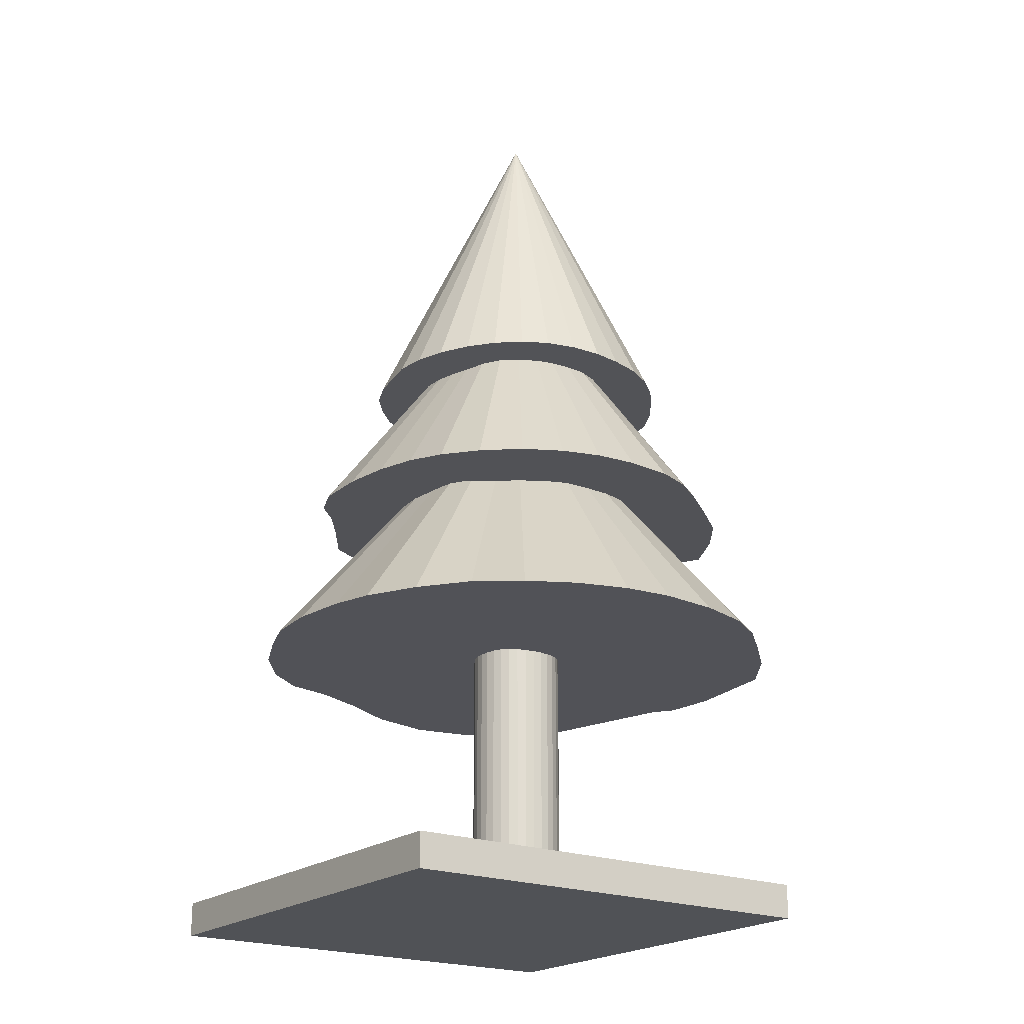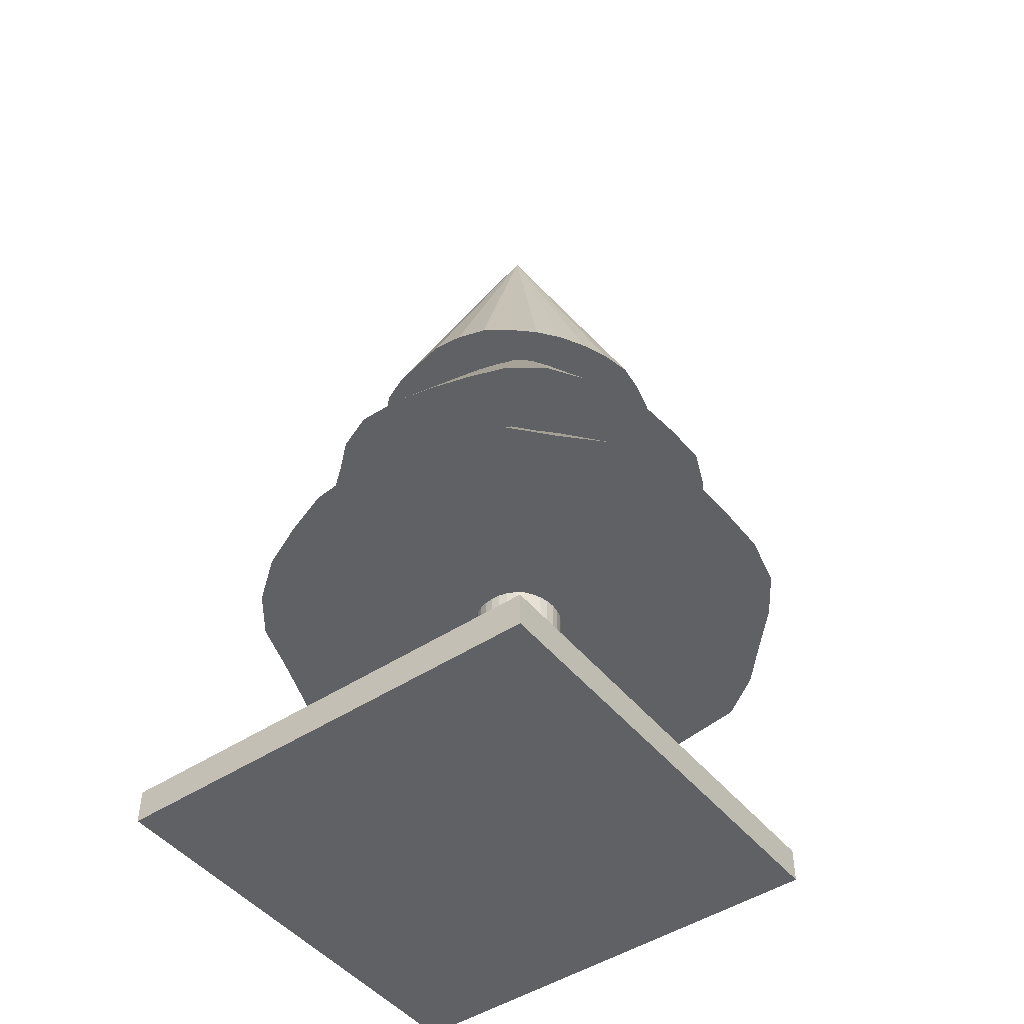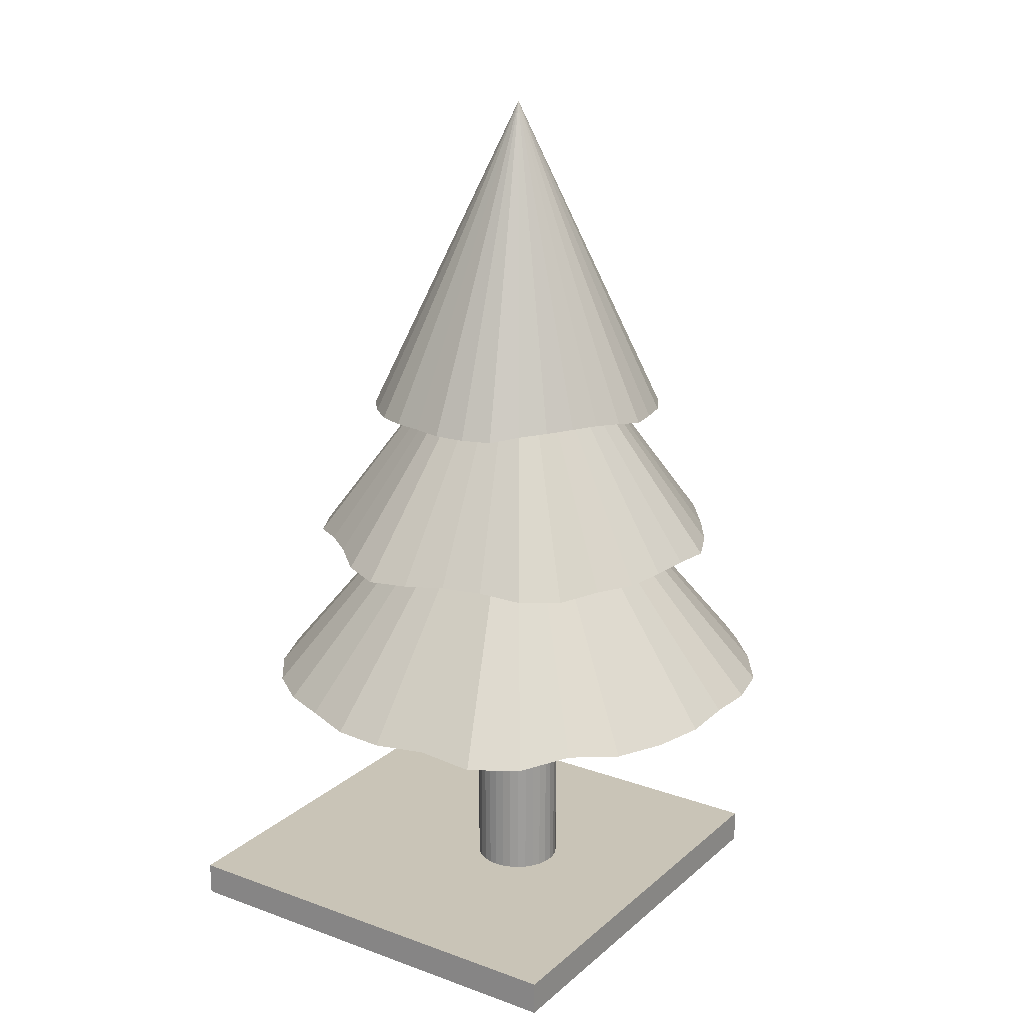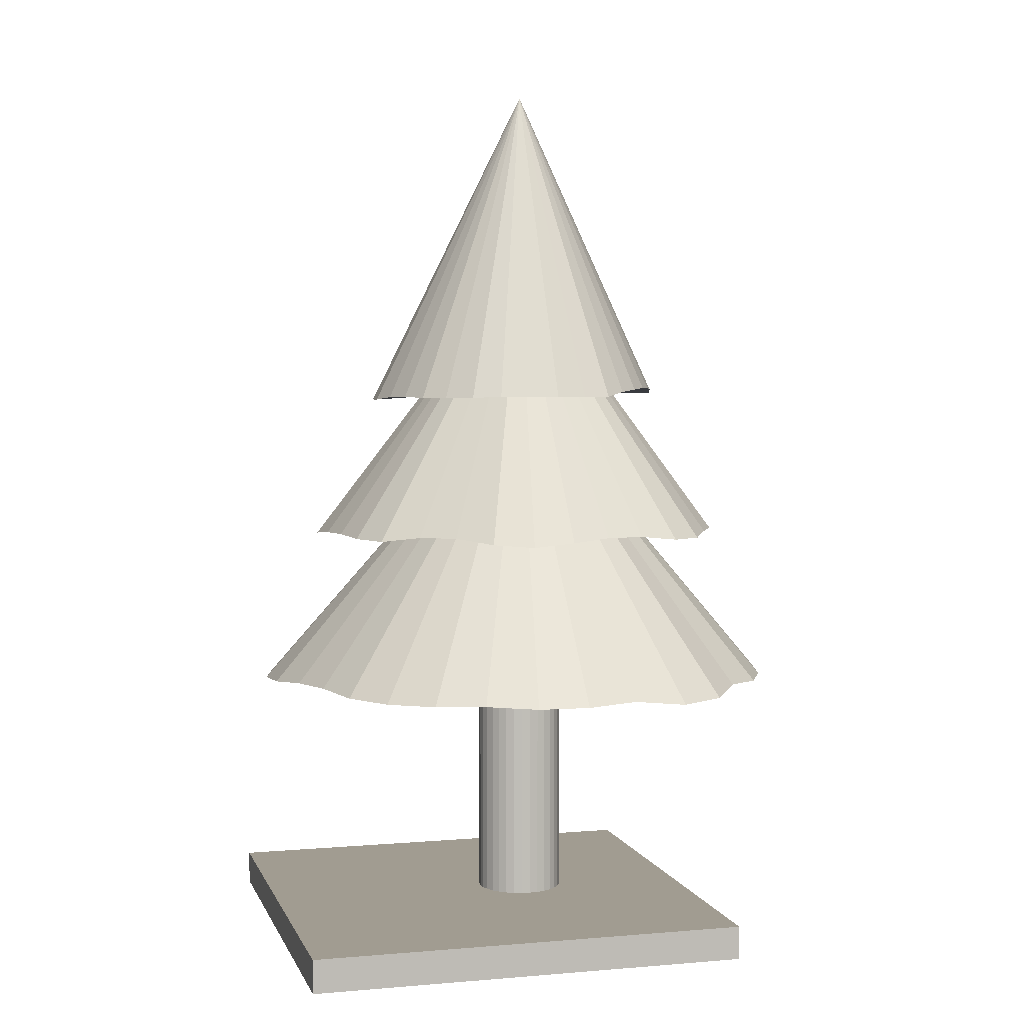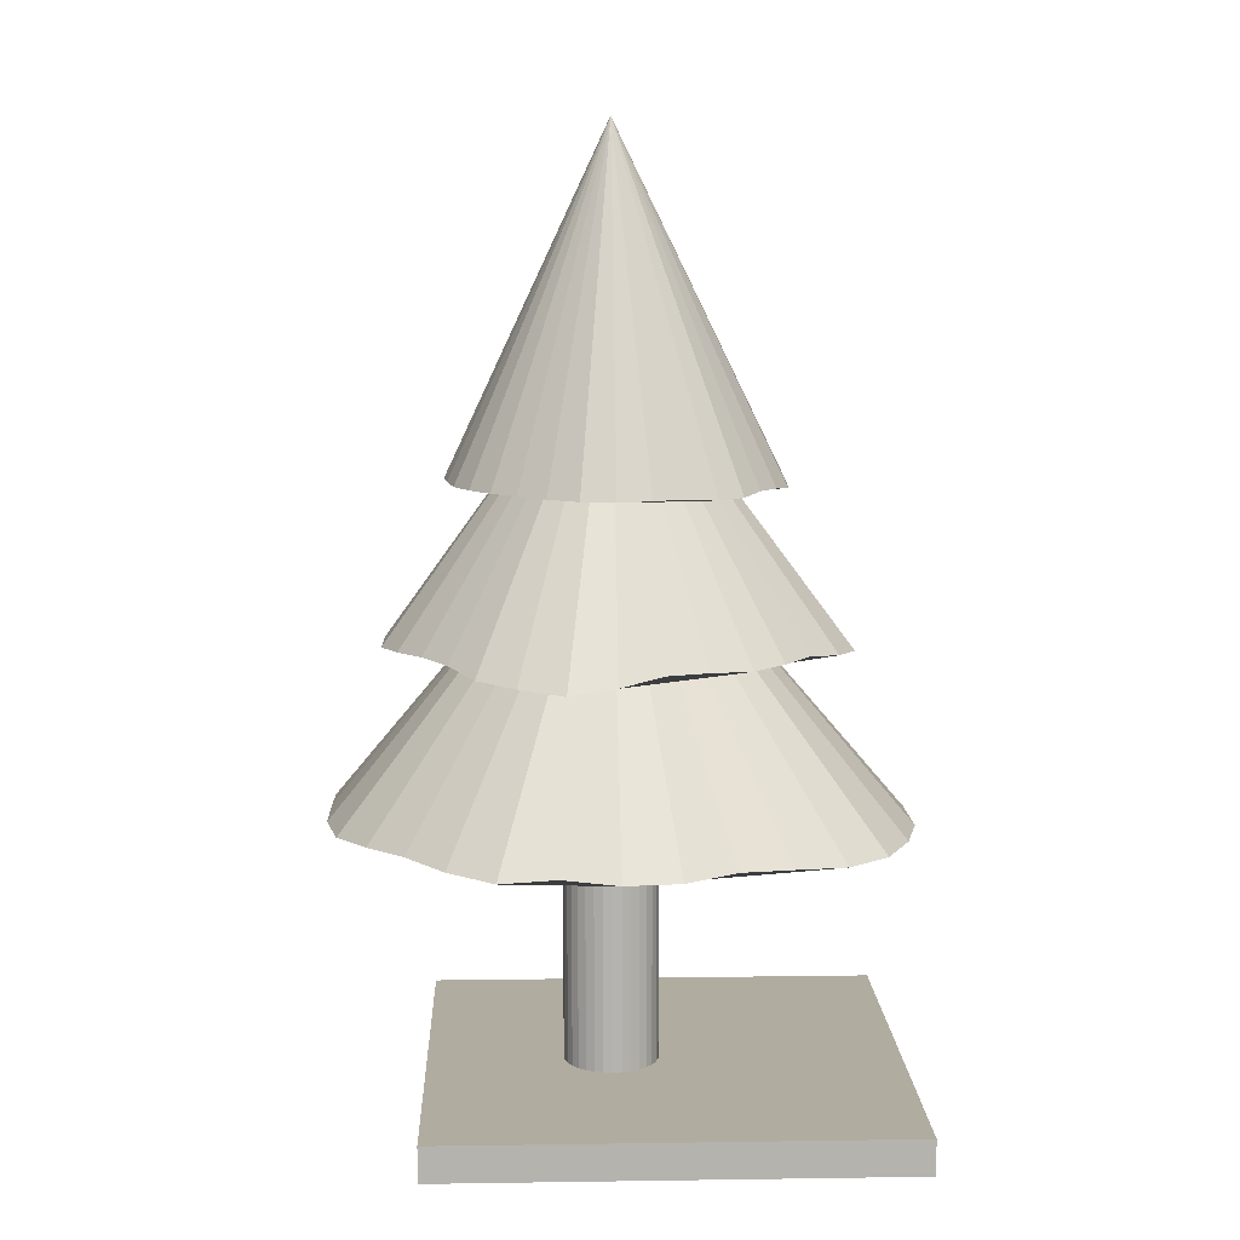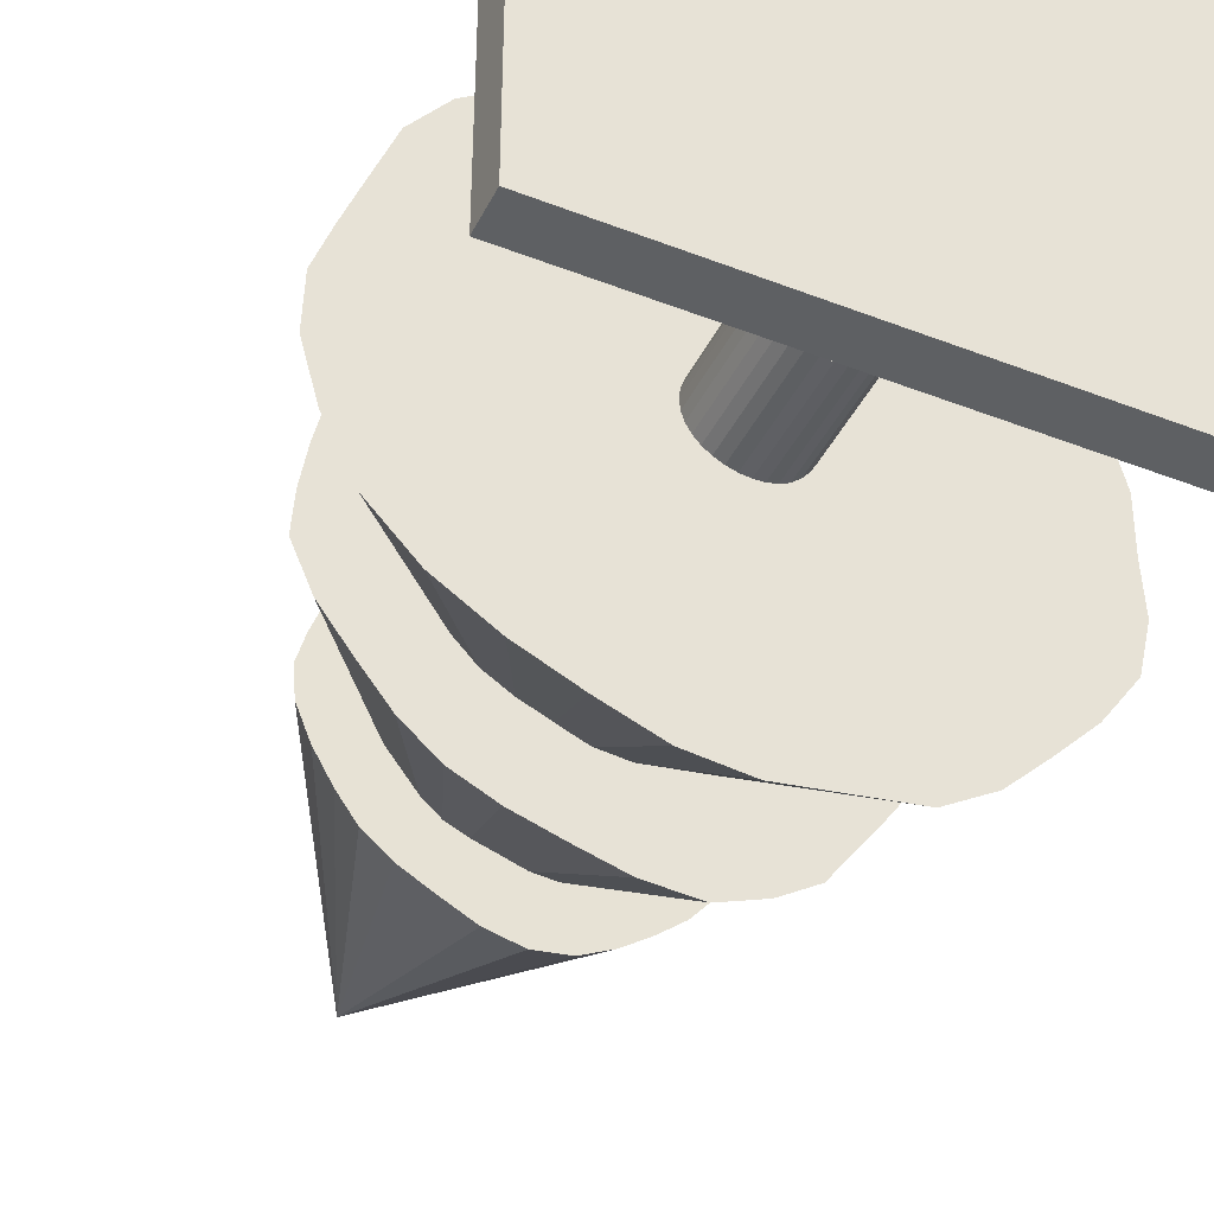
<metadata>
{"format":"obj","ext":"obj","renderer":"f3d","projection":"perspective","resolution":1024,"background":"white","views":[{"elev":-21.1,"azim":54.6,"up":"+Y"},{"elev":-46.9,"azim":36.8,"up":"+Y"},{"elev":20.0,"azim":33.6,"up":"+Y"},{"elev":4.5,"azim":-15.2,"up":"+Y"},{"elev":10.1,"azim":177.9,"up":"+Y"},{"elev":-42.5,"azim":-25.0,"up":"+Z"}]}
</metadata>
<code>
o Cube
v 1 0 -1
v 1 -0.07646 -1
v 1 0 0
v 1 -0.07646 0
v 0 0 -1
v 0 -0.07646 -1
v 0 0 0
v 0 -0.07646 0
v 0.6122 0 -0.6161
v 0.6122 1 -0.6161
v 0.6317 0 -0.6142
v 0.6317 1 -0.6142
v 0.6505 0 -0.6085
v 0.6505 1 -0.6085
v 0.6678 0 -0.5993
v 0.6678 1 -0.5993
v 0.683 0 -0.5868
v 0.683 1 -0.5868
v 0.6954 0 -0.5717
v 0.6954 1 -0.5717
v 0.7046 0 -0.5544
v 0.7046 1 -0.5544
v 0.7103 0 -0.5356
v 0.7103 1 -0.5356
v 0.7122 0 -0.5161
v 0.7122 1 -0.5161
v 0.7103 0 -0.4966
v 0.7103 1 -0.4966
v 0.7046 0 -0.4778
v 0.7046 1 -0.4778
v 0.6954 0 -0.4606
v 0.6954 1 -0.4606
v 0.683 0 -0.4454
v 0.683 1 -0.4454
v 0.6678 0 -0.433
v 0.6678 1 -0.433
v 0.6505 0 -0.4237
v 0.6505 1 -0.4237
v 0.6317 0 -0.418
v 0.6317 1 -0.418
v 0.6122 0 -0.4161
v 0.6122 1 -0.4161
v 0.5927 0 -0.418
v 0.5927 1 -0.418
v 0.574 0 -0.4237
v 0.574 1 -0.4237
v 0.5567 0 -0.433
v 0.5567 1 -0.433
v 0.5415 0 -0.4454
v 0.5415 1 -0.4454
v 0.5291 0 -0.4606
v 0.5291 1 -0.4606
v 0.5199 0 -0.4778
v 0.5199 1 -0.4778
v 0.5142 0 -0.4966
v 0.5142 1 -0.4966
v 0.5122 0 -0.5161
v 0.5122 1 -0.5161
v 0.5142 0 -0.5356
v 0.5142 1 -0.5356
v 0.5199 0 -0.5544
v 0.5199 1 -0.5544
v 0.5291 0 -0.5717
v 0.5291 1 -0.5717
v 0.5415 0 -0.5868
v 0.5415 1 -0.5868
v 0.5567 0 -0.5993
v 0.5567 1 -0.5993
v 0.574 0 -0.6085
v 0.574 1 -0.6085
v 0.5927 0 -0.6142
v 0.5927 1 -0.6142
v 0.6133 0.892 -1.003
v 0.6122 1.541 -0.5161
v 0.6116 0.543 -1.11
v 0.5237 0.9066 -0.9639
v 0.7257 0.549 -1.085
v 0.4372 0.9067 -0.9375
v 0.8433 0.5387 -1.074
v 0.3536 0.9022 -0.9034
v 0.9399 0.5439 -1.009
v 0.2864 0.9041 -0.8432
v 1.02 0.5506 -0.9239
v 0.2307 0.9054 -0.7712
v 1.098 0.5475 -0.8403
v 0.1654 0.8936 -0.7008
v 1.163 0.542 -0.7438
v 0.1233 0.8863 -0.6157
v 1.19 0.5453 -0.6316
v 0.1321 0.8953 -0.518
v 1.189 0.5507 -0.5161
v 0.1472 0.8984 -0.425
v 1.188 0.5462 -0.4019
v 0.1673 0.8943 -0.3311
v 1.158 0.5442 -0.2897
v 0.2094 0.8936 -0.2493
v 1.106 0.5432 -0.1867
v 0.2879 0.906 -0.1931
v 1.021 0.55 -0.1073
v 0.3598 0.9074 -0.1377
v 0.9513 0.5371 -0.01086
v 0.4312 0.8967 -0.07493
v 0.8474 0.5355 0.04793
v 0.5167 0.8915 -0.03803
v 0.7266 0.5486 0.05384
v 0.6118 0.8992 -0.04452
v 0.6114 0.5439 0.07584
v 0.7009 0.9067 -0.0685
v 0.4973 0.5432 0.0661
v 0.7885 0.9055 -0.09247
v 0.388 0.5472 0.02411
v 0.8799 0.8947 -0.1165
v 0.2837 0.5437 -0.02228
v 0.954 0.8929 -0.1721
v 0.1898 0.5417 -0.09454
v 1.002 0.9007 -0.2557
v 0.1202 0.5436 -0.186
v 1.046 0.9002 -0.3363
v 0.0795 0.5507 -0.2954
v 1.065 0.9042 -0.4256
v 0.04056 0.548 -0.4034
v 1.073 0.9047 -0.517
v 0.003678 0.5367 -0.5159
v 1.076 0.8986 -0.6089
v -0.002075 0.5288 -0.6394
v 1.04 0.9037 -0.6922
v 0.0285 0.5269 -0.7569
v 0.9892 0.9081 -0.7679
v 0.08338 0.5267 -0.8701
v 0.9365 0.9052 -0.8417
v 0.1718 0.5309 -0.956
v 0.8826 0.8922 -0.921
v 0.2809 0.5426 -1.01
v 0.8035 0.8863 -0.977
v 0.3908 0.5496 -1.051
v 0.7107 0.88 -1.019
v 0.4966 0.543 -1.099
v 0.6122 1.248 -0.5161
v 0.6131 1.224 -0.8859
v 0.6122 1.946 -0.5161
v 0.5442 1.224 -0.8696
v 0.4793 1.224 -0.838
v 0.4146 1.218 -0.8094
v 0.3623 1.217 -0.7674
v 0.3257 1.223 -0.7084
v 0.2887 1.22 -0.6484
v 0.2586 1.214 -0.5855
v 0.2543 1.215 -0.5174
v 0.2728 1.222 -0.4498
v 0.296 1.225 -0.3846
v 0.3248 1.223 -0.3238
v 0.3687 1.224 -0.2734
v 0.4222 1.225 -0.228
v 0.4827 1.226 -0.2029
v 0.5467 1.227 -0.1901
v 0.6123 1.226 -0.1763
v 0.6786 1.226 -0.1826
v 0.7424 1.226 -0.202
v 0.7914 1.236 -0.2472
v 0.837 1.24 -0.2942
v 0.8748 1.243 -0.3462
v 0.9052 1.243 -0.4014
v 0.9313 1.237 -0.458
v 0.9496 1.228 -0.5169
v 0.9414 1.228 -0.5795
v 0.9264 1.226 -0.6462
v 0.8949 1.226 -0.705
v 0.8527 1.226 -0.7565
v 0.8015 1.226 -0.8
v 0.745 1.225 -0.8414
v 0.6825 1.224 -0.8744
f 1 5 7 3
f 4 3 7 8
f 8 7 5 6
f 6 2 4 8
f 2 1 3 4
f 6 5 1 2
f 9 10 12 11
f 11 12 14 13
f 13 14 16 15
f 15 16 18 17
f 17 18 20 19
f 19 20 22 21
f 21 22 24 23
f 23 24 26 25
f 25 26 28 27
f 27 28 30 29
f 29 30 32 31
f 31 32 34 33
f 33 34 36 35
f 35 36 38 37
f 37 38 40 39
f 39 40 42 41
f 41 42 44 43
f 43 44 46 45
f 45 46 48 47
f 47 48 50 49
f 49 50 52 51
f 51 52 54 53
f 53 54 56 55
f 55 56 58 57
f 57 58 60 59
f 59 60 62 61
f 61 62 64 63
f 63 64 66 65
f 65 66 68 67
f 67 68 70 69
f 12 10 72 70 68 66 64 62 60 58 56 54 52 50 48 46 44 42 40 38 36 34 32 30 28 26 24 22 20 18 16 14
f 69 70 72 71
f 71 72 10 9
f 9 11 13 15 17 19 21 23 25 27 29 31 33 35 37 39 41 43 45 47 49 51 53 55 57 59 61 63 65 67 69 71
f 73 136 134 132 130 128 126 124 122 120 118 116 114 112 110 108 106 104 102 100 98 96 94 92 90 88 86 84 82 80 78 76
f 170 140 169
f 75 138 77
f 78 74 76
f 169 140 168
f 77 138 79
f 82 74 80
f 168 140 167
f 79 138 81
f 84 74 82
f 167 140 166
f 81 138 83
f 86 74 84
f 166 140 165
f 83 138 85
f 88 74 86
f 165 140 164
f 85 138 87
f 90 74 88
f 164 140 163
f 87 138 89
f 92 74 90
f 163 140 162
f 89 138 91
f 94 74 92
f 162 140 161
f 91 138 93
f 96 74 94
f 161 140 160
f 93 138 95
f 98 74 96
f 160 140 159
f 95 138 97
f 100 74 98
f 159 140 158
f 97 138 99
f 102 74 100
f 158 140 157
f 99 138 101
f 104 74 102
f 157 140 156
f 101 138 103
f 106 74 104
f 156 140 155
f 103 138 105
f 108 74 106
f 155 140 154
f 105 138 107
f 110 74 108
f 154 140 153
f 107 138 109
f 112 74 110
f 153 140 152
f 109 138 111
f 114 74 112
f 152 140 151
f 111 138 113
f 116 74 114
f 151 140 150
f 113 138 115
f 118 74 116
f 150 140 149
f 115 138 117
f 120 74 118
f 149 140 148
f 117 138 119
f 122 74 120
f 148 140 147
f 119 138 121
f 124 74 122
f 147 140 146
f 121 138 123
f 126 74 124
f 146 140 145
f 123 138 125
f 128 74 126
f 145 140 144
f 125 138 127
f 130 74 128
f 144 140 143
f 127 138 129
f 132 74 130
f 142 140 141
f 129 138 131
f 134 74 132
f 139 171 170 169 168 167 166 165 164 163 162 161 160 159 158 157 156 155 154 153 152 151 150 149 148 147 146 145 144 143 142 141
f 131 138 133
f 136 74 134
f 76 74 73
f 133 138 135
f 73 74 136
f 75 77 79 81 83 85 87 89 91 93 95 97 99 101 103 105 107 109 111 113 115 117 119 121 123 125 127 129 131 133 135 137
f 135 138 137
f 80 74 78
f 171 140 170
f 137 138 75
f 141 140 139
f 139 140 171
f 143 140 142

</code>
